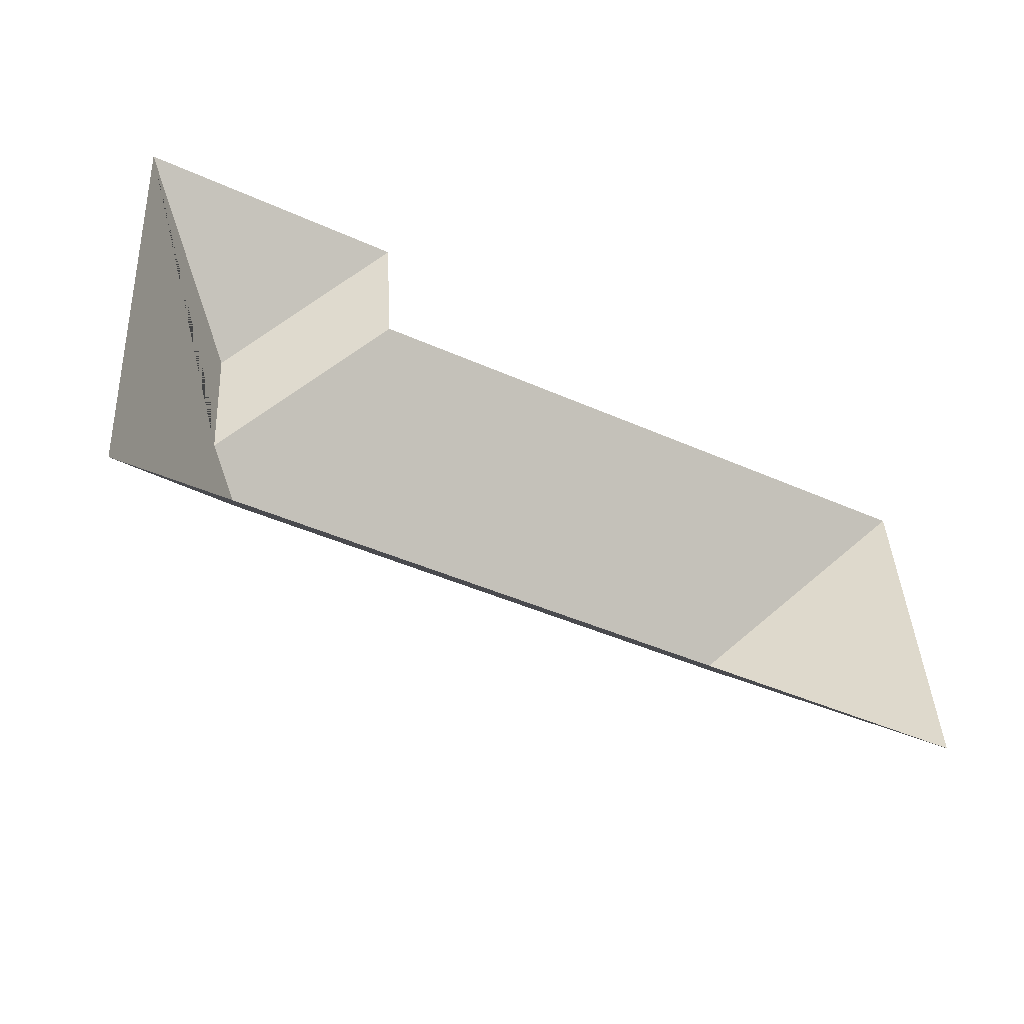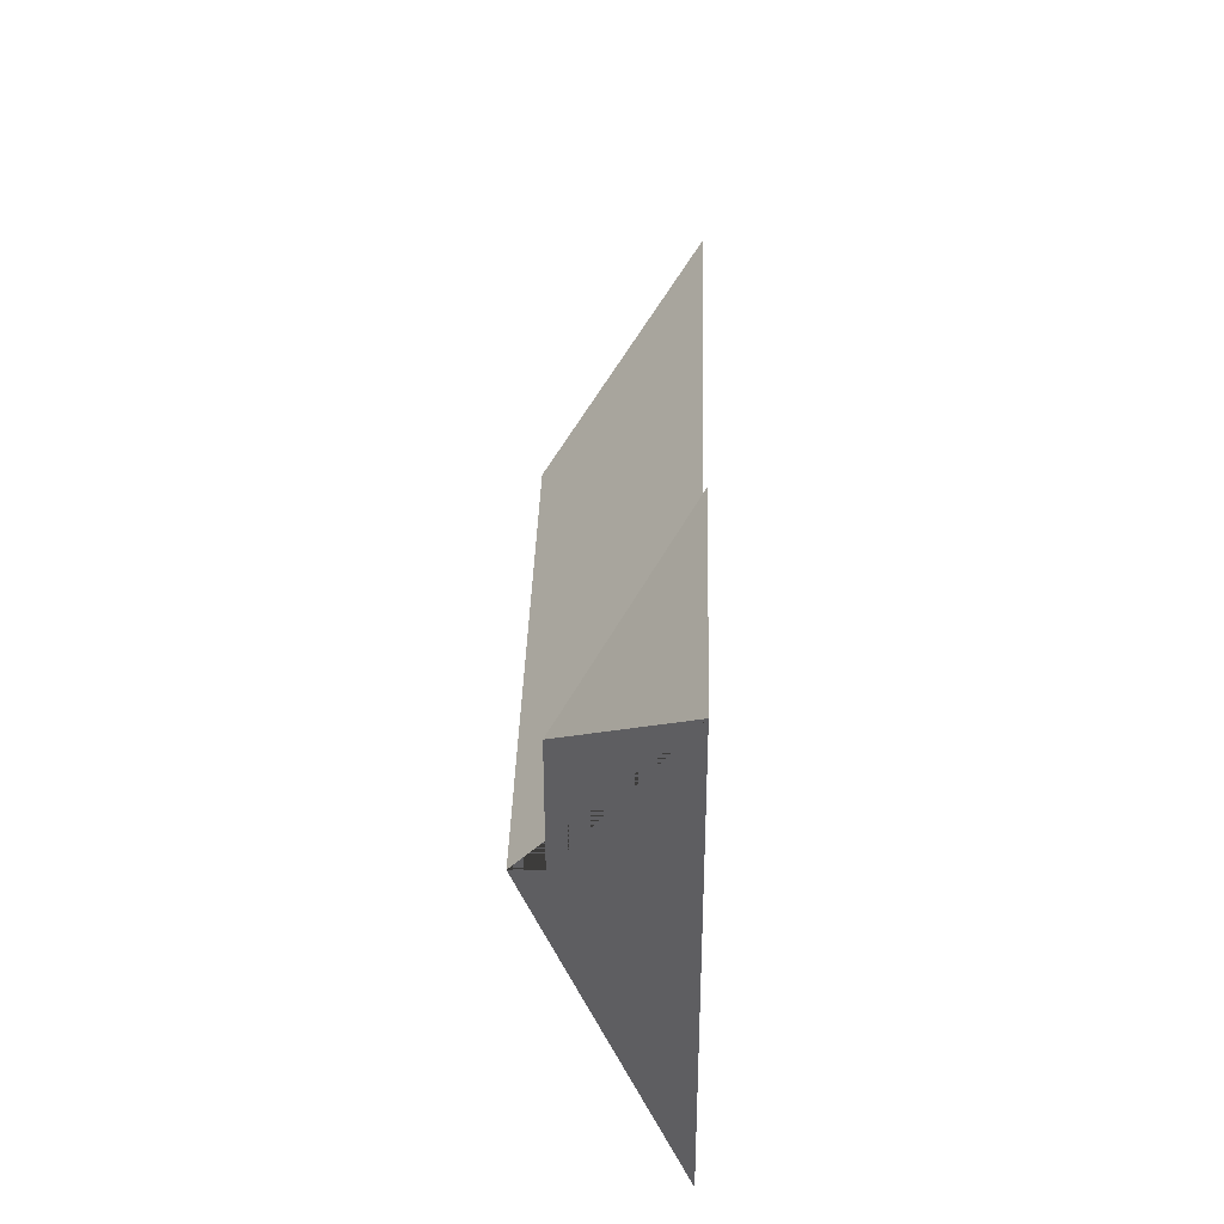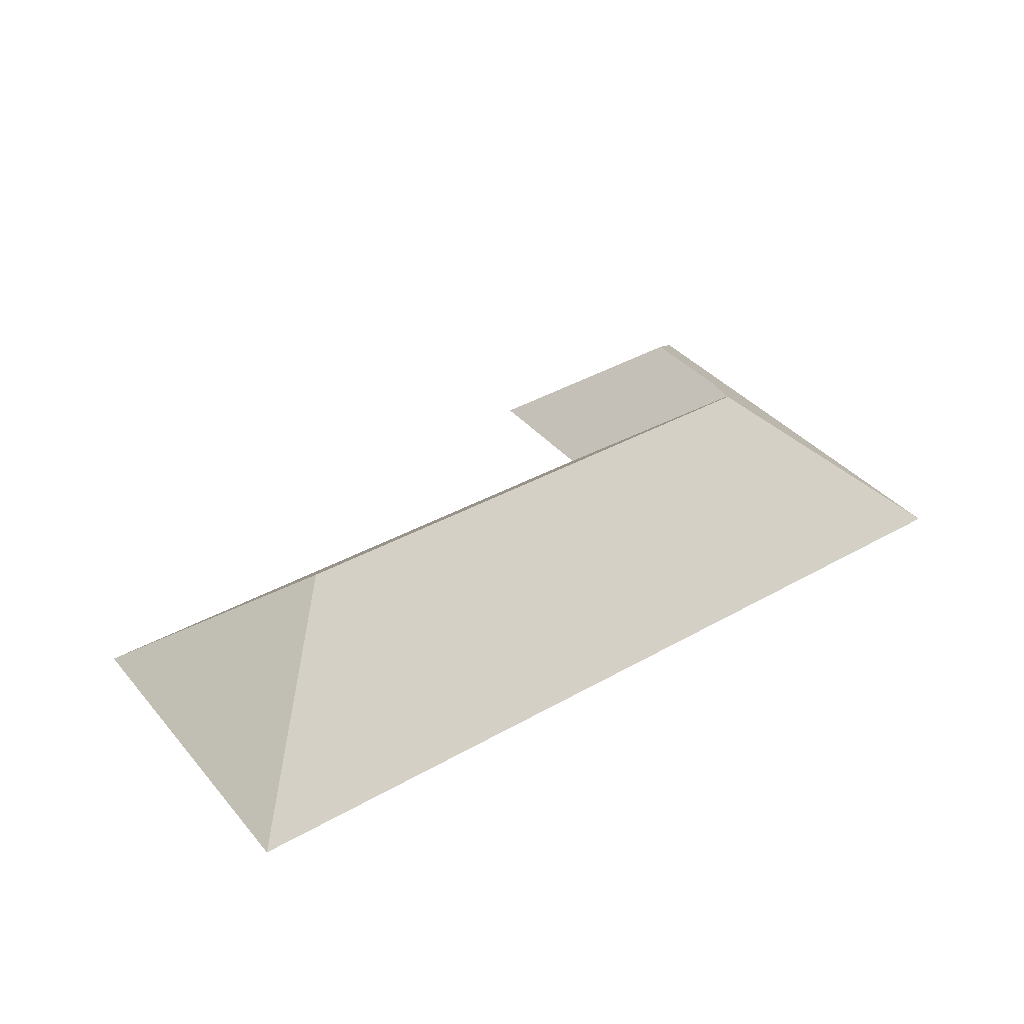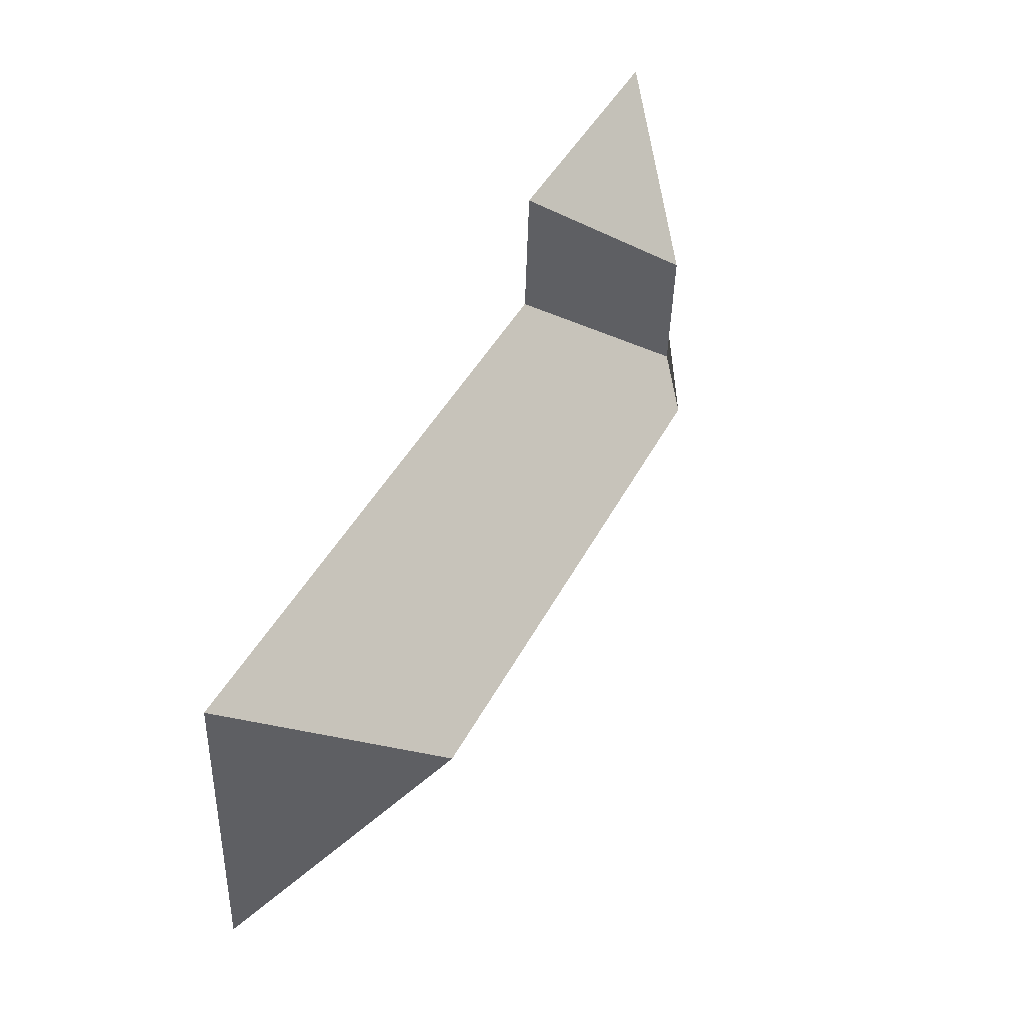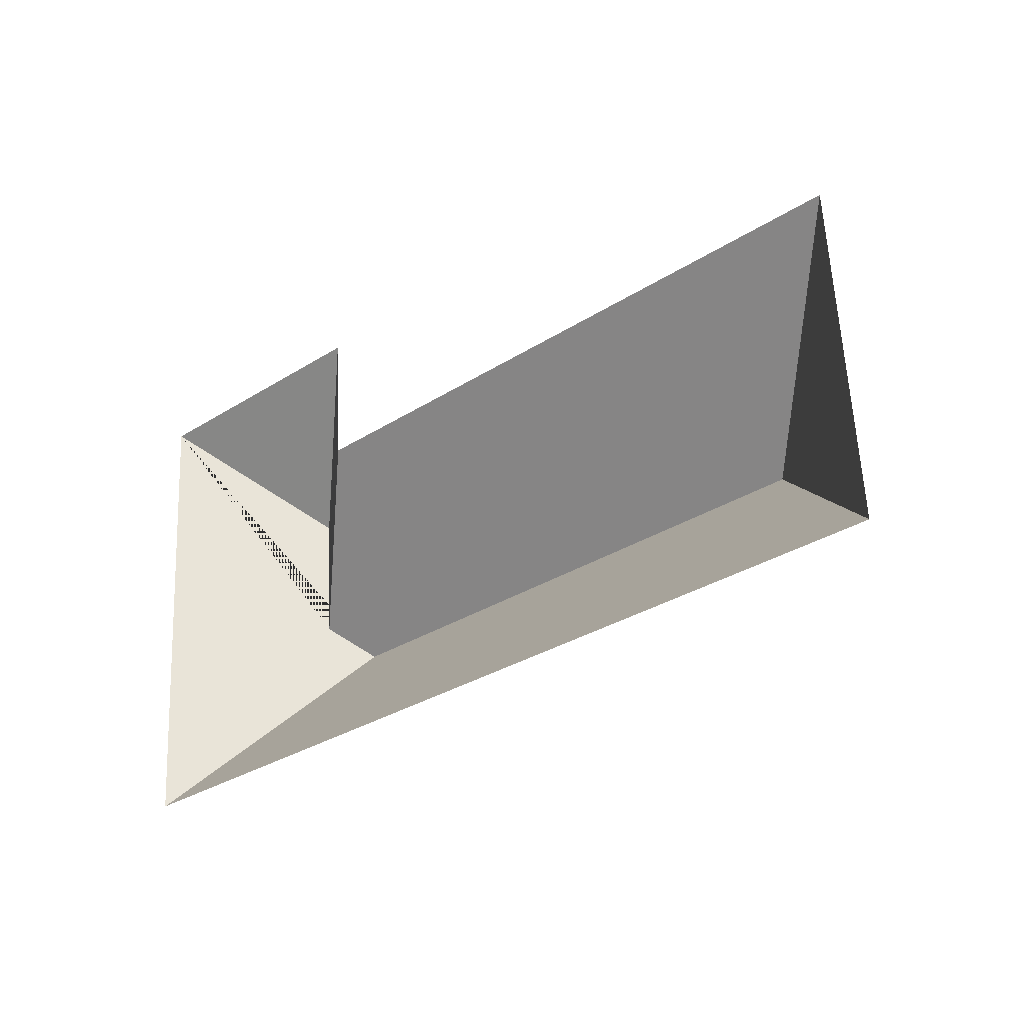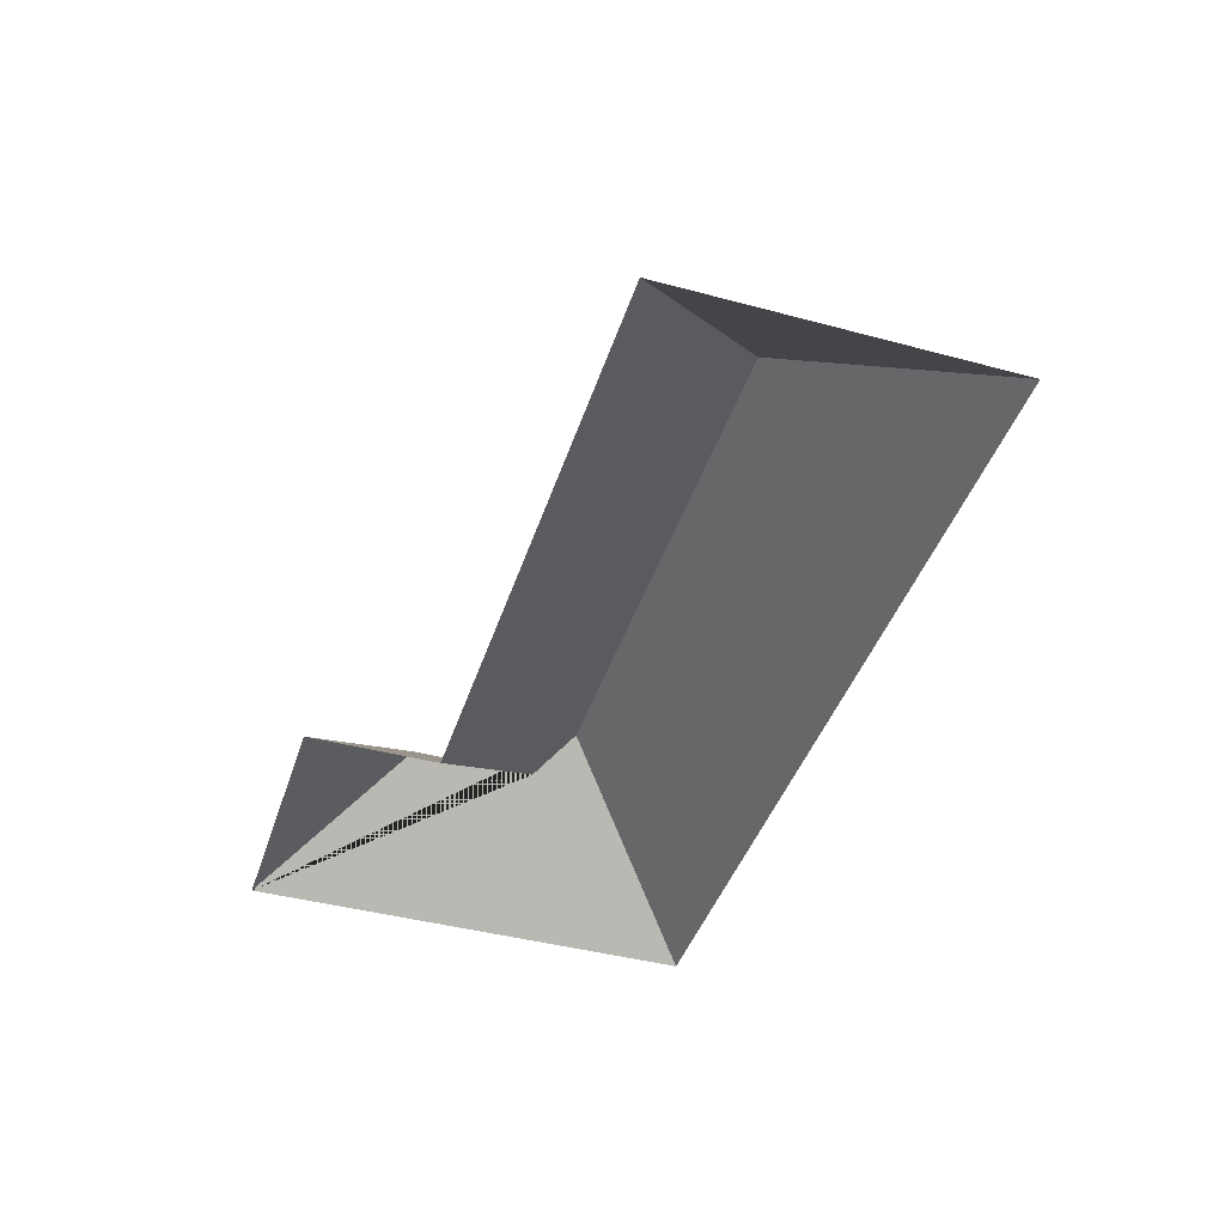
<metadata>
{"format":"obj","ext":"obj","renderer":"f3d","projection":"perspective","resolution":1024,"background":"white","views":[{"elev":-48.9,"azim":-28.5,"up":"+Z"},{"elev":33.8,"azim":-88.3,"up":"+Z"},{"elev":38.3,"azim":141.0,"up":"+Y"},{"elev":48.6,"azim":116.4,"up":"+Z"},{"elev":-26.9,"azim":41.2,"up":"+Z"},{"elev":-42.5,"azim":68.8,"up":"+Y"}]}
</metadata>
<code>
o CG10_500_041067_0012_roof
v 21.1 75 -17.81
v 143.3 75 -10.49
v 433.2 75 -53.66
v 85.28 128.8 -75.09
v 147.2 75 -72.12
v 88.92 128.9 -134.8
v 107.4 144.4 -150.6
v 360.8 145 -134.9
v 442.4 75 -208.3
v 33.87 75 -232.4
v 21.1 0 -17.81
v 143.3 0 -10.49
v 147.2 0 -72.12
v 433.2 0 -53.66
v 442.4 0 -208.3
v 33.87 0 -232.4
f 6 5 2 4
f 1 10 7 6 4
f 1 2 4
f 3 8 7 6 5
f 9 10 7 8
f 3 9 8

</code>
